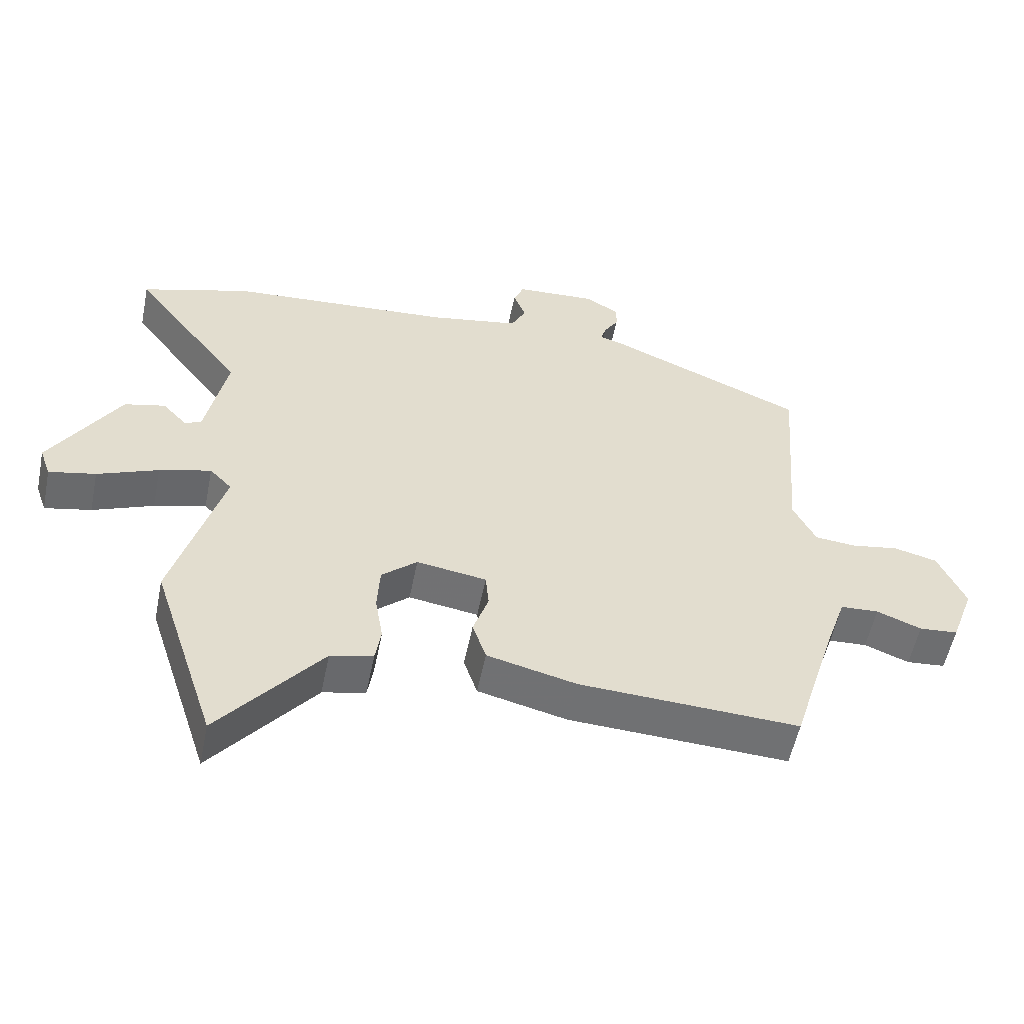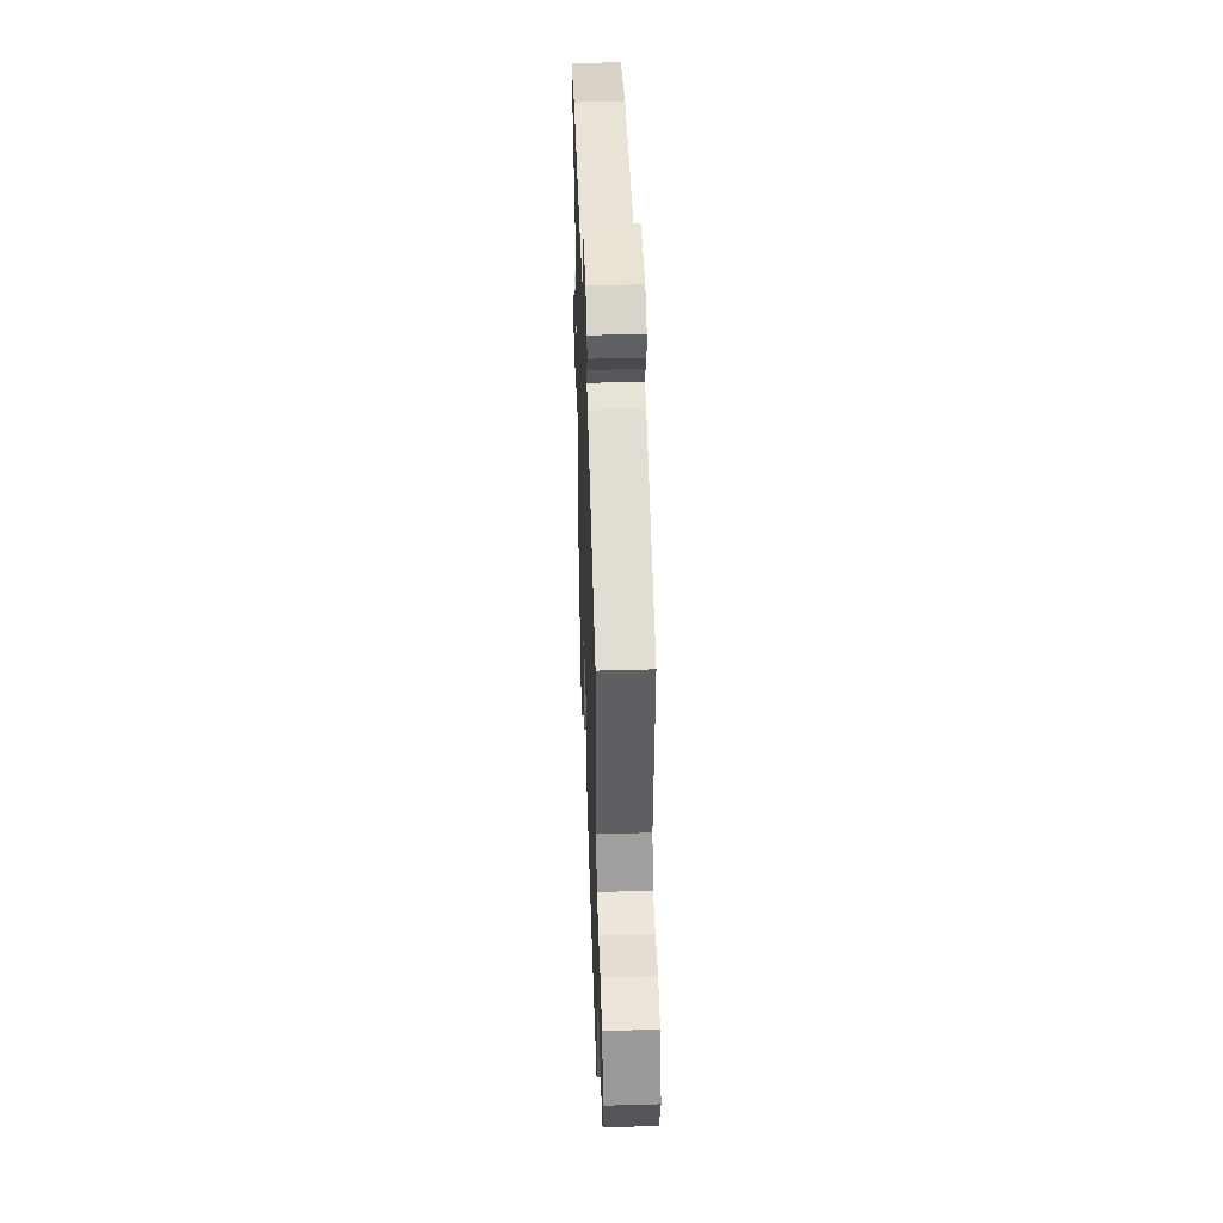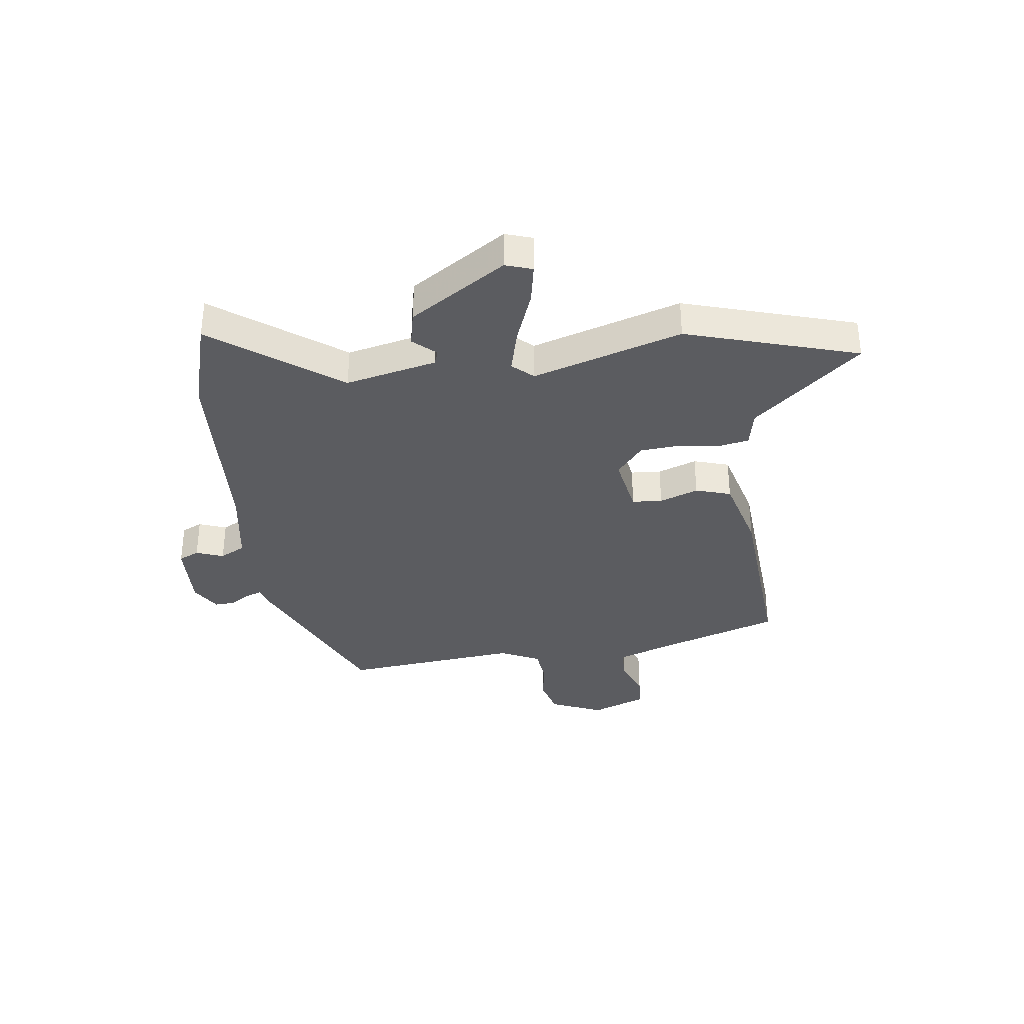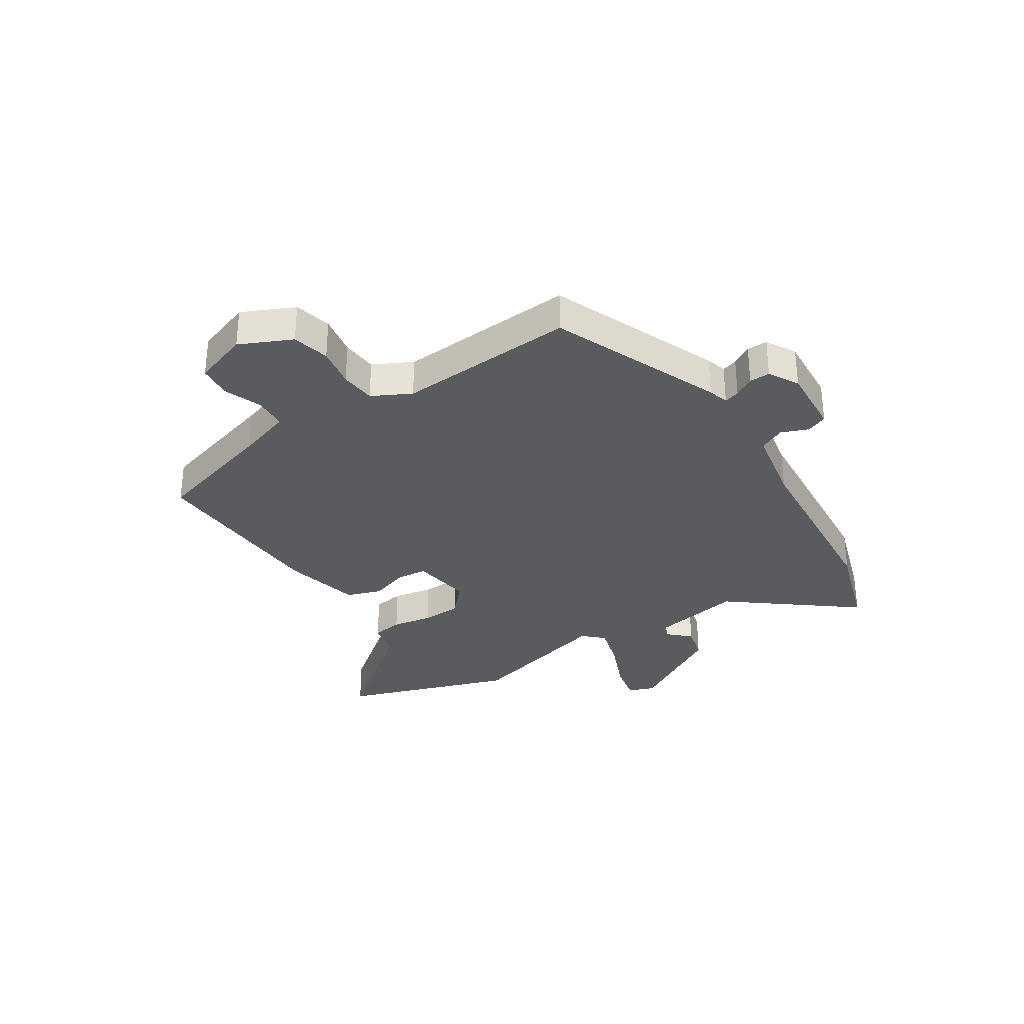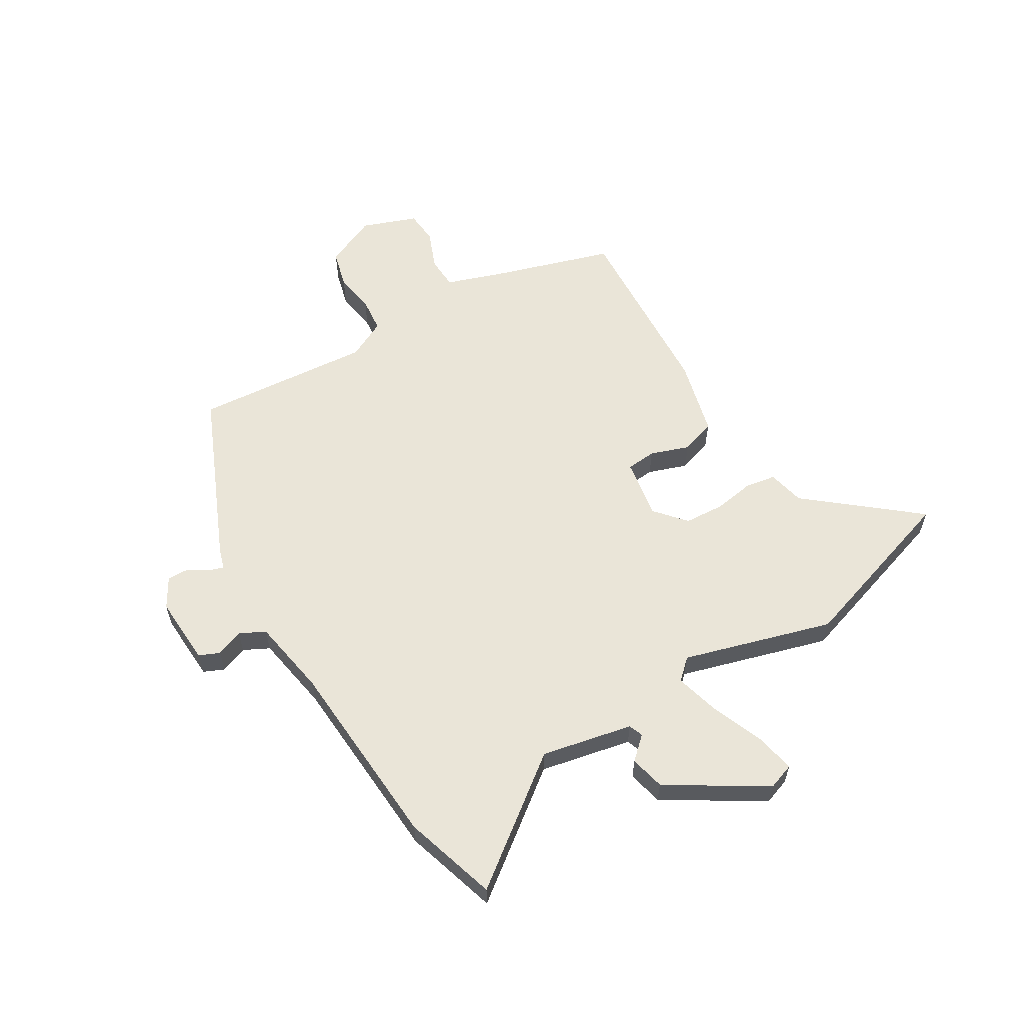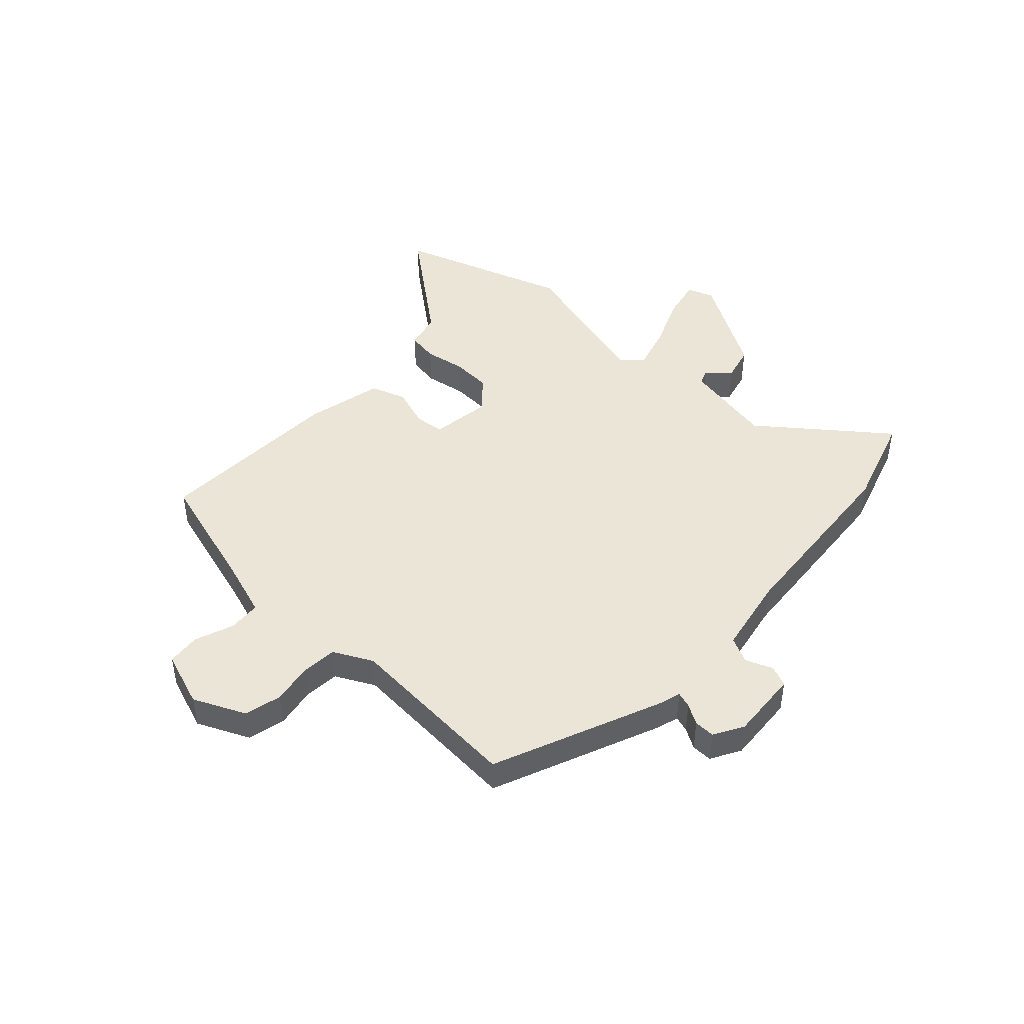
<metadata>
{"format":"obj","ext":"obj","renderer":"f3d","projection":"perspective","resolution":1024,"background":"white","views":[{"elev":-54.9,"azim":168.6,"up":"+Z"},{"elev":45.4,"azim":-91.9,"up":"+Z"},{"elev":-35.0,"azim":98.6,"up":"+Y"},{"elev":-32.2,"azim":-57.8,"up":"+Y"},{"elev":59.3,"azim":59.3,"up":"+Y"},{"elev":45.8,"azim":-47.6,"up":"+Y"}]}
</metadata>
<code>
v -0.496 0.07 0.416
v -0.192 0.07 0.546
v -0.155 0.07 0.557
v -0.164 0.07 0.585
v -0.186 0.07 0.621
v -0.187 0.07 0.658
v -0.134 0.07 0.689
v -0.009 0.07 0.682
v 0.007 0.07 0.645
v -0.012 0.07 0.596
v 0.011 0.07 0.55
v 0.151 0.07 0.525
v 0.497 0.07 0.501
v 0.665 0.07 0.449
v 0.495 0.07 0.227
v 0.528 0.07 0.063
v 0.554 0.07 0.053
v 0.591 0.07 0.093
v 0.654 0.07 0.078
v 0.761 0.07 -0.096
v 0.744 0.07 -0.144
v 0.672 0.07 -0.129
v 0.578 0.07 -0.091
v 0.498 0.07 -0.069
v 0.464 0.07 -0.105
v 0.541 0.07 -0.374
v 0.441 0.07 -0.68
v 0.283 0.07 -0.486
v 0.217 0.07 -0.471
v 0.208 0.07 -0.416
v 0.22 0.07 -0.343
v 0.216 0.07 -0.271
v 0.161 0.07 -0.223
v 0.053 0.07 -0.24
v 0.048 0.07 -0.294
v 0.072 0.07 -0.364
v 0.051 0.07 -0.427
v -0.087 0.07 -0.461
v -0.427 0.07 -0.478
v -0.495 0.07 -0.256
v -0.528 0.07 -0.159
v -0.587 0.07 -0.156
v -0.656 0.07 -0.183
v -0.716 0.07 -0.178
v -0.752 0.07 -0.079
v -0.71 0.07 0.015
v -0.643 0.07 0.032
v -0.57 0.07 0.02
v -0.506 0.07 0.026
v -0.471 0.07 0.096
v -0.496 0 0.416
v -0.192 0 0.546
v -0.155 0 0.557
v -0.164 0 0.585
v -0.186 0 0.621
v -0.187 0 0.658
v -0.134 0 0.689
v -0.009 0 0.682
v 0.007 0 0.645
v -0.012 0 0.596
v 0.011 0 0.55
v 0.151 0 0.525
v 0.497 0 0.501
v 0.665 0 0.449
v 0.495 0 0.227
v 0.528 0 0.063
v 0.554 0 0.053
v 0.591 0 0.093
v 0.654 0 0.078
v 0.761 0 -0.096
v 0.744 0 -0.144
v 0.672 0 -0.129
v 0.578 0 -0.091
v 0.498 0 -0.069
v 0.464 0 -0.105
v 0.541 0 -0.374
v 0.441 0 -0.68
v 0.283 0 -0.486
v 0.217 0 -0.471
v 0.208 0 -0.416
v 0.22 0 -0.343
v 0.216 0 -0.271
v 0.161 0 -0.223
v 0.053 0 -0.24
v 0.048 0 -0.294
v 0.072 0 -0.364
v 0.051 0 -0.427
v -0.087 0 -0.461
v -0.427 0 -0.478
v -0.495 0 -0.256
v -0.528 0 -0.159
v -0.587 0 -0.156
v -0.656 0 -0.183
v -0.716 0 -0.178
v -0.752 0 -0.079
v -0.71 0 0.015
v -0.643 0 0.032
v -0.57 0 0.02
v -0.506 0 0.026
v -0.471 0 0.096
f 46 47 48
f 45 46 48
f 44 45 48
f 43 44 48
f 42 43 48
f 41 42 48 49
f 40 41 49 50
f 39 40 50
f 38 39 50
f 37 38 50
f 36 37 50
f 35 36 50
f 28 29 30 31
f 28 31 32
f 27 28 32
f 26 27 32
f 25 26 32
f 24 25 32 33
f 21 22 23
f 20 21 23
f 19 20 23
f 18 19 23
f 17 18 23
f 16 17 23 24
f 24 33 34
f 16 24 34
f 15 16 34
f 14 15 34
f 13 14 34
f 12 13 34
f 8 9 10
f 7 8 10
f 6 7 10
f 5 6 10
f 4 5 10
f 3 4 10 11
f 2 3 11
f 1 2 11
f 50 1 11
f 35 50 11
f 34 35 11
f 11 12 34
f 98 97 96
f 98 96 95
f 98 95 94
f 98 94 93
f 98 93 92
f 99 98 92 91
f 100 99 91 90
f 100 90 89
f 100 89 88
f 100 88 87
f 100 87 86
f 100 86 85
f 81 80 79 78
f 82 81 78
f 82 78 77
f 82 77 76
f 82 76 75
f 83 82 75 74
f 73 72 71
f 73 71 70
f 73 70 69
f 73 69 68
f 73 68 67
f 74 73 67 66
f 84 83 74
f 84 74 66
f 84 66 65
f 84 65 64
f 84 64 63
f 84 63 62
f 60 59 58
f 60 58 57
f 60 57 56
f 60 56 55
f 60 55 54
f 61 60 54 53
f 61 53 52
f 61 52 51
f 61 51 100
f 61 100 85
f 61 85 84
f 84 62 61
f 1 51 52 2
f 2 52 53 3
f 3 53 54 4
f 4 54 55 5
f 5 55 56 6
f 6 56 57 7
f 7 57 58 8
f 8 58 59 9
f 9 59 60 10
f 10 60 61 11
f 11 61 62 12
f 12 62 63 13
f 13 63 64 14
f 14 64 65 15
f 15 65 66 16
f 16 66 67 17
f 17 67 68 18
f 18 68 69 19
f 19 69 70 20
f 20 70 71 21
f 21 71 72 22
f 22 72 73 23
f 23 73 74 24
f 24 74 75 25
f 25 75 76 26
f 26 76 77 27
f 27 77 78 28
f 28 78 79 29
f 29 79 80 30
f 30 80 81 31
f 31 81 82 32
f 32 82 83 33
f 33 83 84 34
f 34 84 85 35
f 35 85 86 36
f 36 86 87 37
f 37 87 88 38
f 38 88 89 39
f 39 89 90 40
f 40 90 91 41
f 41 91 92 42
f 42 92 93 43
f 43 93 94 44
f 44 94 95 45
f 45 95 96 46
f 46 96 97 47
f 47 97 98 48
f 48 98 99 49
f 49 99 100 50
f 50 100 51 1

</code>
